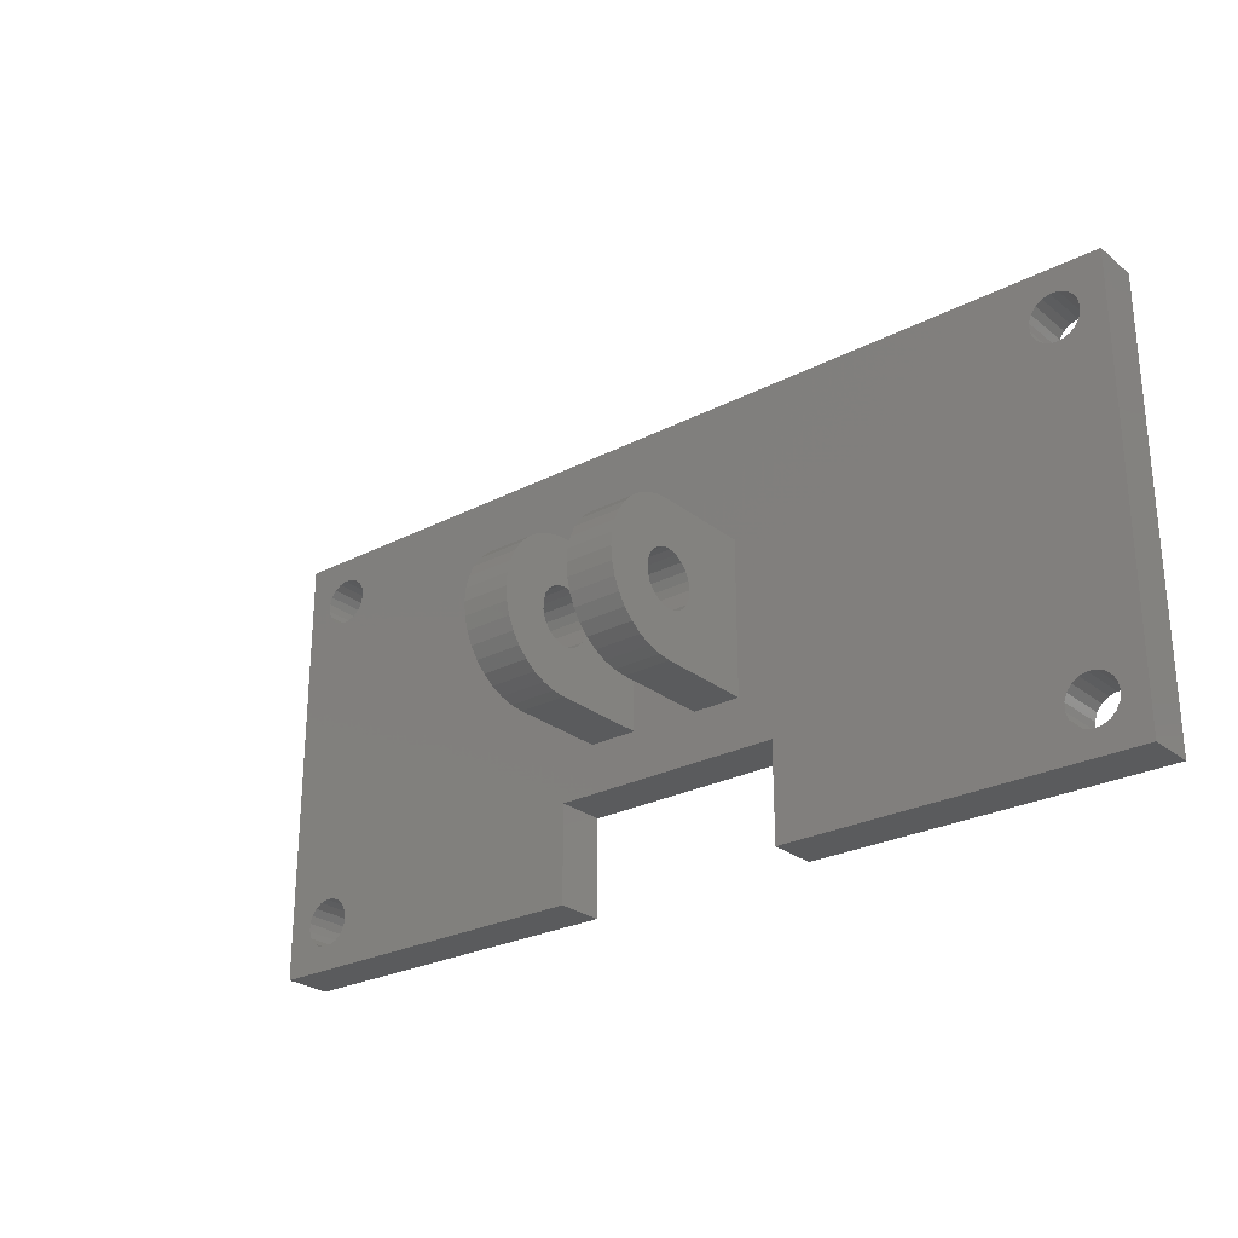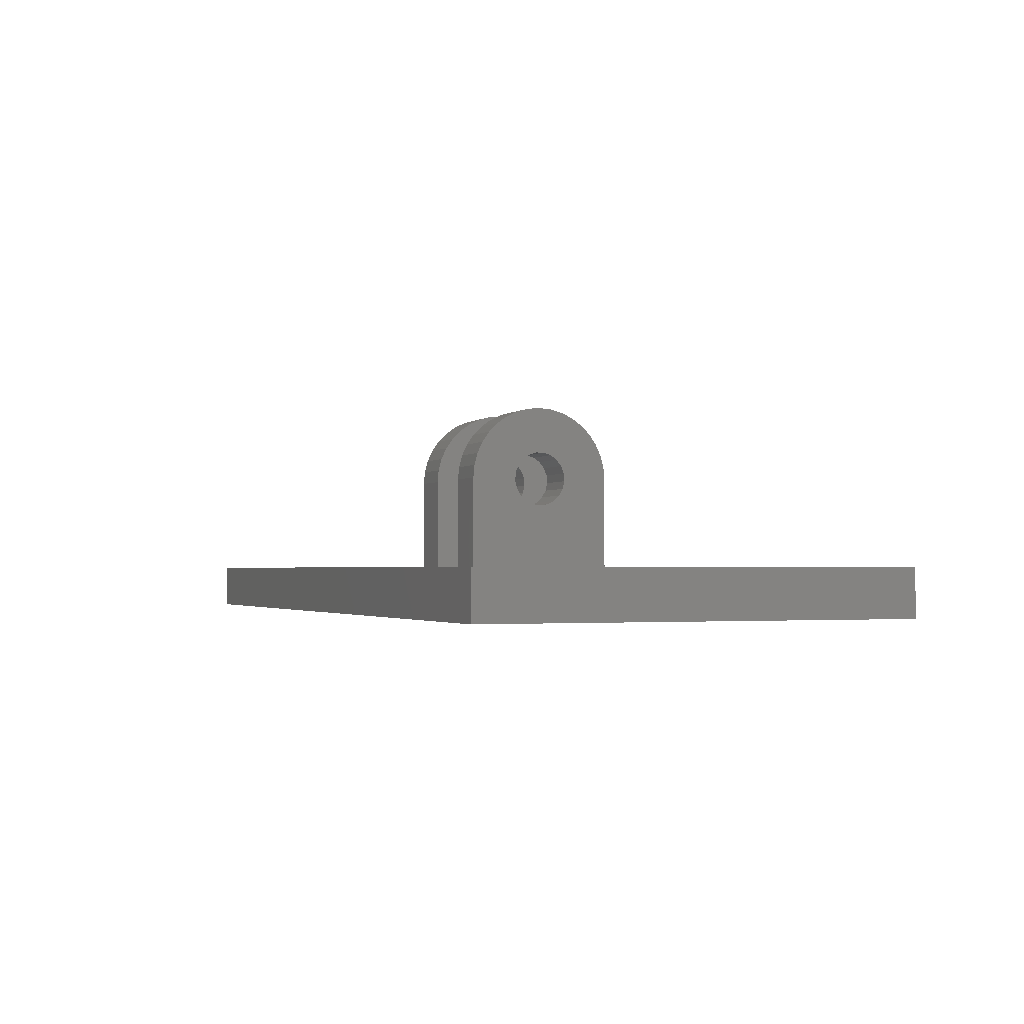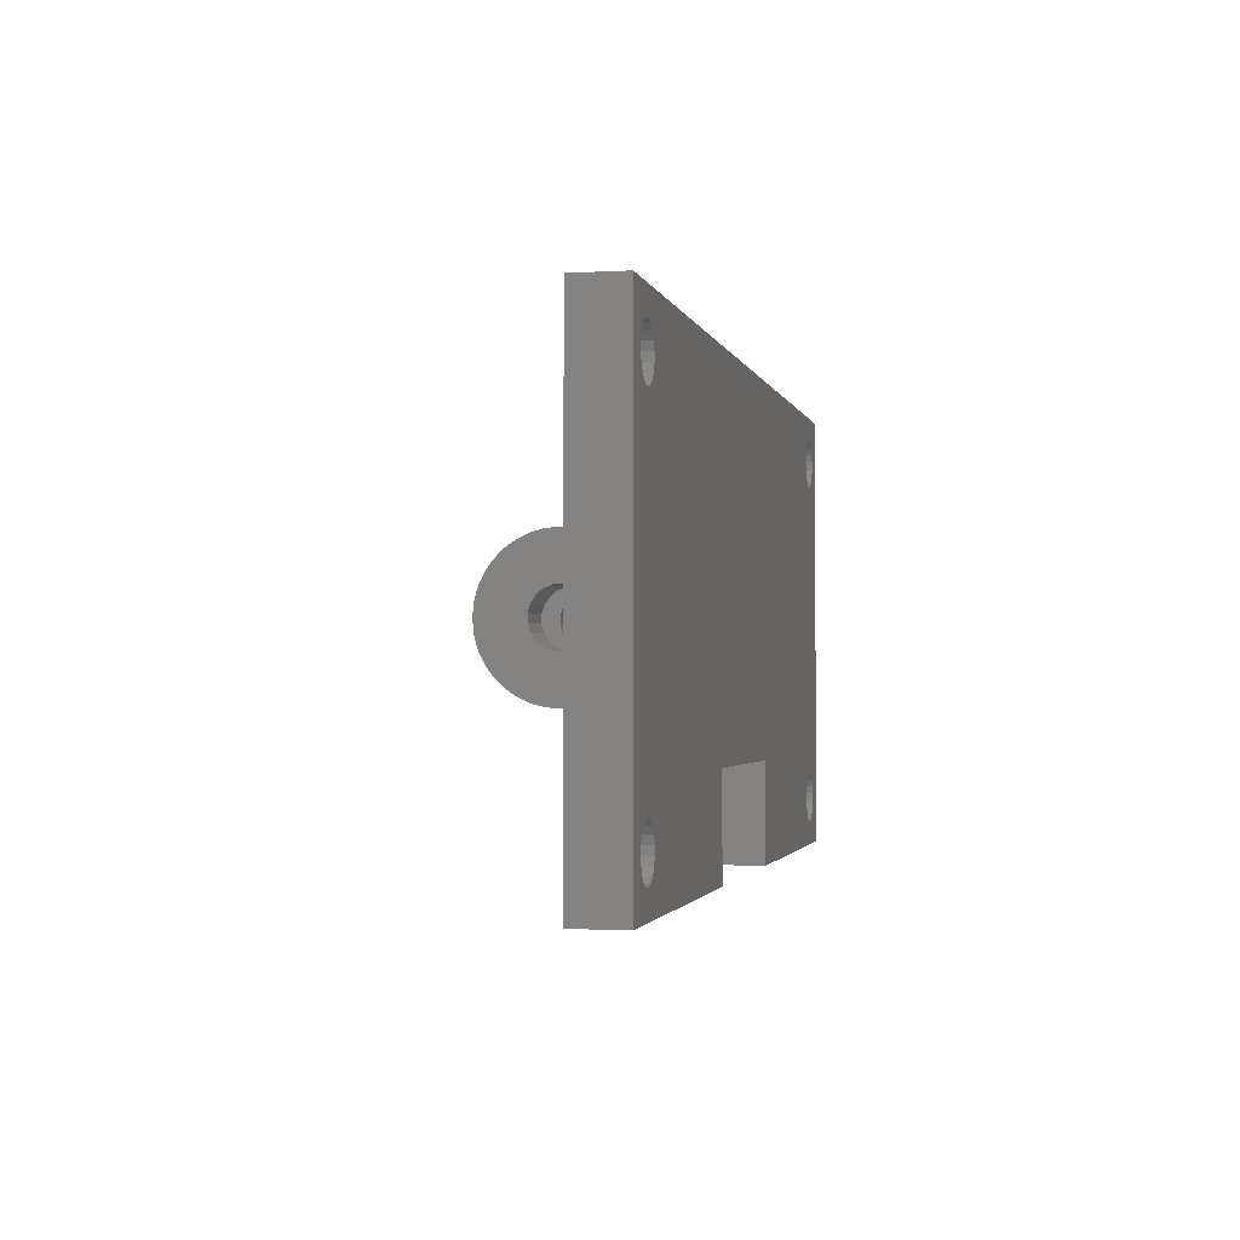
<metadata>
{"format":"stl","ext":"stl","renderer":"f3d","projection":"perspective","resolution":1024,"background":"white","views":[{"elev":-26.3,"azim":39.2,"up":"+Y"},{"elev":-1.8,"azim":-111.7,"up":"+Z"},{"elev":-1.7,"azim":102.4,"up":"+Y"}]}
</metadata>
<code>
# stl→obj: 340 verts, 700 faces
v -21.64 25.28 -52.37
v -21.64 25.28 -54.87
v -21.64 2.282 -52.37
v -21.64 2.282 -54.87
v 25.05 4.376 -54.87
v 25.11 4.782 -54.87
v 26.36 2.282 -54.87
v 25.05 5.188 -54.87
v 25.05 22.38 -54.87
v 24.85 22.01 -54.87
v 24.85 5.55 -54.87
v 24.55 21.74 -54.87
v 24.55 5.828 -54.87
v 24.17 21.57 -54.87
v 24.17 5.994 -54.87
v 23.76 21.54 -54.87
v 23.76 6.028 -54.87
v 8.363 7.282 -54.87
v 23.36 5.927 -54.87
v 23.02 5.702 -54.87
v 22.76 5.377 -54.87
v 22.63 4.988 -54.87
v 8.363 2.282 -54.87
v 22.63 4.576 -54.87
v 22.76 4.187 -54.87
v 23.02 3.862 -54.87
v 23.36 3.637 -54.87
v 23.76 3.536 -54.87
v 24.17 3.57 -54.87
v 24.55 3.735 -54.87
v 24.85 4.014 -54.87
v -17.95 5.188 -54.87
v -3.637 7.282 -54.87
v -17.89 4.782 -54.87
v -3.637 2.282 -54.87
v -17.95 4.376 -54.87
v -18.15 4.014 -54.87
v -18.45 3.735 -54.87
v -18.83 3.57 -54.87
v -19.24 3.536 -54.87
v -19.64 3.637 -54.87
v -19.98 3.862 -54.87
v -20.24 4.187 -54.87
v -20.37 4.576 -54.87
v -20.37 4.988 -54.87
v -20.24 5.377 -54.87
v -20.24 22.19 -54.87
v -19.98 21.86 -54.87
v -18.15 5.55 -54.87
v -18.45 5.828 -54.87
v -18.83 5.994 -54.87
v -19.24 6.028 -54.87
v -19.24 21.54 -54.87
v -18.83 21.57 -54.87
v -18.45 21.74 -54.87
v -18.15 22.01 -54.87
v -19.64 5.927 -54.87
v -19.64 21.64 -54.87
v -19.98 5.702 -54.87
v 25.11 22.78 -54.87
v 26.36 25.28 -54.87
v 25.05 23.19 -54.87
v 24.85 23.55 -54.87
v 24.55 23.83 -54.87
v 24.17 23.99 -54.87
v 23.76 24.03 -54.87
v 23.36 23.93 -54.87
v -18.83 23.99 -54.87
v -19.24 24.03 -54.87
v -19.64 23.93 -54.87
v -18.45 23.83 -54.87
v 23.02 23.7 -54.87
v -18.15 23.55 -54.87
v 22.76 23.38 -54.87
v -17.95 23.19 -54.87
v 22.63 22.99 -54.87
v -17.89 22.78 -54.87
v 22.63 22.58 -54.87
v -17.95 22.38 -54.87
v 22.76 22.19 -54.87
v 23.02 21.86 -54.87
v 23.36 21.64 -54.87
v -19.98 23.7 -54.87
v -20.24 23.38 -54.87
v -20.37 22.99 -54.87
v -20.37 22.58 -54.87
v 26.36 25.28 -52.37
v 26.36 2.282 -52.37
v -20.24 22.19 -52.37
v -20.37 22.58 -52.37
v -20.37 22.99 -52.37
v -3.637 2.282 -52.37
v -18.83 3.57 -52.37
v -19.24 3.536 -52.37
v -19.64 3.637 -52.37
v -3.637 7.282 -52.37
v -17.89 4.782 -52.37
v -17.95 4.376 -52.37
v -18.15 4.014 -52.37
v 8.363 7.282 -52.37
v -18.15 22.01 -52.37
v -18.45 21.74 -52.37
v -18.83 21.57 -52.37
v 8.363 2.282 -52.37
v 22.63 4.988 -52.37
v 22.76 5.377 -52.37
v 23.02 5.702 -52.37
v 23.36 3.637 -52.37
v 23.02 3.862 -52.37
v 22.76 4.187 -52.37
v 25.05 22.38 -52.37
v 25.05 5.188 -52.37
v 25.11 4.782 -52.37
v -18.83 23.99 -52.37
v 23.36 23.93 -52.37
v 23.76 24.03 -52.37
v 25.05 4.376 -52.37
v 24.85 4.014 -52.37
v 24.55 3.735 -52.37
v 24.17 3.57 -52.37
v 23.76 3.536 -52.37
v 22.63 4.576 -52.37
v 23.36 5.927 -52.37
v 23.76 6.028 -52.37
v 23.76 21.54 -52.37
v 24.17 5.994 -52.37
v 24.17 21.57 -52.37
v 24.55 5.828 -52.37
v 24.55 21.74 -52.37
v 24.85 5.55 -52.37
v 24.85 22.01 -52.37
v -18.45 3.735 -52.37
v -19.98 3.862 -52.37
v -20.24 4.187 -52.37
v -20.37 4.576 -52.37
v -20.37 4.988 -52.37
v -20.24 5.377 -52.37
v -19.98 21.86 -52.37
v -19.98 5.702 -52.37
v -19.64 21.64 -52.37
v -19.64 5.927 -52.37
v -19.24 21.54 -52.37
v -19.24 6.028 -52.37
v -18.83 5.994 -52.37
v -18.45 5.828 -52.37
v -18.15 5.55 -52.37
v -17.95 5.188 -52.37
v 25.05 23.19 -52.37
v 25.11 22.78 -52.37
v 23.36 21.64 -52.37
v 23.02 21.86 -52.37
v 22.76 22.19 -52.37
v -17.95 22.38 -52.37
v 22.63 22.58 -52.37
v -17.89 22.78 -52.37
v 22.63 22.99 -52.37
v -17.95 23.19 -52.37
v 22.76 23.38 -52.37
v -18.15 23.55 -52.37
v 23.02 23.7 -52.37
v -18.45 23.83 -52.37
v 24.17 23.99 -52.37
v 24.55 23.83 -52.37
v 24.85 23.55 -52.37
v -20.24 23.38 -52.37
v -19.98 23.7 -52.37
v -19.64 23.93 -52.37
v -19.24 24.03 -52.37
v 6.613 17.78 -52.37
v 6.613 13.78 -48.87
v 6.613 9.782 -52.37
v 6.613 13.34 -48.8
v 6.613 12.94 -48.61
v 6.613 17.78 -47.36
v 6.613 14.95 -48.3
v 6.613 14.63 -48.61
v 6.613 14.22 -48.8
v 6.613 17.72 -46.66
v 6.613 15.28 -47.48
v 6.613 15.18 -47.92
v 6.613 15.24 -47.03
v 6.613 17.54 -45.99
v 6.613 17.25 -45.36
v 6.613 15.08 -46.62
v 6.613 16.85 -44.79
v 6.613 14.8 -46.27
v 6.613 16.36 -44.3
v 6.613 15.79 -43.9
v 6.613 14.43 -46.02
v 6.613 15.16 -43.61
v 6.613 14.48 -43.43
v 6.613 14.01 -45.88
v 6.613 13.79 -43.37
v 6.613 13.78 -43.37
v 6.613 13.56 -45.88
v 6.613 13.08 -43.43
v 6.613 13.13 -46.02
v 6.613 12.41 -43.61
v 6.613 11.78 -43.9
v 6.613 12.76 -46.27
v 6.613 11.21 -44.3
v 6.613 10.72 -44.79
v 6.613 12.48 -46.62
v 6.613 10.32 -45.36
v 6.613 12.32 -47.03
v 6.613 10.02 -45.99
v 6.613 9.843 -46.66
v 6.613 12.29 -47.48
v 6.613 9.782 -47.36
v 6.613 12.39 -47.92
v 6.613 12.61 -48.3
v 4.113 17.78 -52.37
v 4.113 17.78 -47.36
v 4.113 13.34 -48.8
v 4.113 13.78 -48.87
v 4.113 14.22 -48.8
v 4.113 14.63 -48.61
v 4.113 14.95 -48.3
v 4.113 15.18 -47.92
v 4.113 15.28 -47.48
v 4.113 15.24 -47.03
v 4.113 15.08 -46.62
v 4.113 14.8 -46.27
v 4.113 14.43 -46.02
v 4.113 14.01 -45.88
v 4.113 13.56 -45.88
v 4.113 13.13 -46.02
v 4.113 12.76 -46.27
v 4.113 12.48 -46.62
v 4.113 12.32 -47.03
v 4.113 12.29 -47.48
v 4.113 12.39 -47.92
v 4.113 12.61 -48.3
v 4.113 12.94 -48.61
v 4.113 13.79 -43.37
v 4.113 13.78 -43.37
v 4.113 14.48 -43.43
v 4.113 15.16 -43.61
v 4.113 15.79 -43.9
v 4.113 16.36 -44.3
v 4.113 16.85 -44.79
v 4.113 17.25 -45.36
v 4.113 17.54 -45.99
v 4.113 17.72 -46.66
v 4.113 9.782 -47.36
v 4.113 9.843 -46.66
v 4.113 10.02 -45.99
v 4.113 10.32 -45.36
v 4.113 10.72 -44.79
v 4.113 11.21 -44.3
v 4.113 11.78 -43.9
v 4.113 12.41 -43.61
v 4.113 13.08 -43.43
v 4.113 9.782 -52.37
v -1.887 17.78 -52.37
v -1.887 17.78 -47.36
v 0.6131 17.78 -52.37
v 0.6131 17.78 -47.36
v 0.6131 14.22 -48.8
v -1.887 14.22 -48.8
v 0.6131 13.78 -48.87
v -1.887 13.78 -48.87
v 0.6131 13.34 -48.8
v -1.887 13.34 -48.8
v 0.6131 12.94 -48.61
v -1.887 12.94 -48.61
v 0.6131 12.61 -48.3
v -1.887 12.61 -48.3
v 0.6131 12.39 -47.92
v -1.887 12.39 -47.92
v 0.6131 12.29 -47.48
v -1.887 12.29 -47.48
v 0.6131 12.32 -47.03
v -1.887 12.32 -47.03
v 0.6131 12.48 -46.62
v -1.887 12.48 -46.62
v 0.6131 12.76 -46.27
v -1.887 12.76 -46.27
v 0.6131 13.13 -46.02
v -1.887 13.13 -46.02
v 0.6131 13.56 -45.88
v -1.887 13.56 -45.88
v 0.6131 14.01 -45.88
v -1.887 14.01 -45.88
v 0.6131 14.43 -46.02
v -1.887 14.43 -46.02
v 0.6131 14.8 -46.27
v -1.887 14.8 -46.27
v 0.6131 15.08 -46.62
v -1.887 15.08 -46.62
v 0.6131 15.24 -47.03
v -1.887 15.24 -47.03
v 0.6131 15.28 -47.48
v -1.887 15.28 -47.48
v 0.6131 15.18 -47.92
v -1.887 15.18 -47.92
v 0.6131 14.95 -48.3
v -1.887 14.95 -48.3
v 0.6131 14.63 -48.61
v -1.887 14.63 -48.61
v 0.6131 13.79 -43.37
v -1.887 13.79 -43.37
v 0.6131 13.78 -43.37
v -1.887 13.78 -43.37
v -1.887 17.72 -46.66
v 0.6131 17.72 -46.66
v -1.887 17.54 -45.99
v 0.6131 17.54 -45.99
v -1.887 17.25 -45.36
v 0.6131 17.25 -45.36
v -1.887 16.85 -44.79
v 0.6131 16.85 -44.79
v -1.887 16.36 -44.3
v 0.6131 16.36 -44.3
v -1.887 15.79 -43.9
v 0.6131 15.79 -43.9
v -1.887 15.16 -43.61
v 0.6131 15.16 -43.61
v -1.887 14.48 -43.43
v 0.6131 14.48 -43.43
v -1.887 13.08 -43.43
v 0.6131 13.08 -43.43
v -1.887 12.41 -43.61
v 0.6131 12.41 -43.61
v -1.887 11.78 -43.9
v 0.6131 11.78 -43.9
v -1.887 11.21 -44.3
v 0.6131 11.21 -44.3
v -1.887 10.72 -44.79
v 0.6131 10.72 -44.79
v -1.887 10.32 -45.36
v 0.6131 10.32 -45.36
v -1.887 10.02 -45.99
v 0.6131 10.02 -45.99
v -1.887 9.843 -46.66
v 0.6131 9.843 -46.66
v -1.887 9.782 -47.36
v 0.6131 9.782 -47.36
v 0.6131 9.782 -52.37
v -1.887 9.782 -52.37
f 1 2 3
f 3 2 4
f 5 6 7
f 7 6 8
f 7 8 9
f 9 8 10
f 10 8 11
f 10 11 12
f 12 11 13
f 12 13 14
f 14 13 15
f 14 15 16
f 16 15 17
f 16 17 18
f 18 17 19
f 18 19 20
f 20 21 18
f 18 21 22
f 18 22 23
f 23 22 24
f 23 24 25
f 25 26 23
f 23 26 27
f 23 27 7
f 7 27 28
f 7 28 29
f 29 30 7
f 7 30 31
f 7 31 5
f 32 33 34
f 34 33 35
f 34 35 36
f 36 35 37
f 37 35 38
f 38 35 39
f 39 35 4
f 39 4 40
f 40 4 41
f 41 4 42
f 42 4 43
f 43 4 44
f 44 4 45
f 45 4 46
f 46 4 47
f 46 47 48
f 32 49 33
f 33 49 50
f 33 50 51
f 52 53 51
f 51 53 54
f 51 54 33
f 33 54 55
f 33 55 56
f 52 57 53
f 53 57 58
f 58 57 59
f 58 59 48
f 48 59 46
f 9 60 61
f 61 60 62
f 61 62 63
f 63 64 61
f 61 64 65
f 61 65 66
f 66 67 61
f 61 67 68
f 61 68 2
f 2 68 69
f 2 69 70
f 68 67 71
f 71 67 72
f 71 72 73
f 73 72 74
f 73 74 75
f 75 74 76
f 75 76 77
f 77 76 78
f 77 78 79
f 79 78 80
f 79 80 56
f 56 80 81
f 56 81 18
f 18 81 82
f 18 82 16
f 7 9 61
f 70 83 2
f 2 83 84
f 2 84 85
f 85 86 2
f 2 86 47
f 2 47 4
f 18 33 56
f 2 1 61
f 61 1 87
f 61 87 7
f 7 87 88
f 3 89 1
f 1 89 90
f 1 90 91
f 92 93 3
f 3 93 94
f 3 94 95
f 96 97 92
f 92 97 98
f 92 98 99
f 100 101 96
f 96 101 102
f 96 102 103
f 104 105 100
f 100 105 106
f 100 106 107
f 88 108 104
f 104 108 109
f 104 109 110
f 87 111 88
f 88 111 112
f 88 112 113
f 1 114 87
f 87 114 115
f 87 115 116
f 113 117 88
f 88 117 118
f 88 118 119
f 119 120 88
f 88 120 121
f 88 121 108
f 110 122 104
f 104 122 105
f 107 123 100
f 100 123 124
f 100 124 125
f 125 124 126
f 125 126 127
f 127 126 128
f 127 128 129
f 129 128 130
f 129 130 131
f 131 130 112
f 131 112 111
f 99 132 92
f 92 132 93
f 95 133 3
f 3 133 134
f 3 134 135
f 135 136 3
f 3 136 137
f 3 137 89
f 89 137 138
f 138 137 139
f 138 139 140
f 140 139 141
f 140 141 142
f 142 141 143
f 142 143 144
f 145 96 144
f 144 96 103
f 144 103 142
f 145 146 96
f 96 146 147
f 96 147 97
f 148 149 87
f 87 149 111
f 125 150 100
f 100 150 151
f 100 151 101
f 101 151 152
f 101 152 153
f 153 152 154
f 153 154 155
f 155 154 156
f 155 156 157
f 157 156 158
f 157 158 159
f 159 158 160
f 159 160 161
f 161 160 115
f 161 115 114
f 116 162 87
f 87 162 163
f 87 163 164
f 164 148 87
f 91 165 1
f 1 165 166
f 1 166 167
f 167 168 1
f 1 168 114
f 3 4 92
f 92 4 35
f 35 33 92
f 92 33 96
f 7 88 23
f 23 88 104
f 104 100 23
f 23 100 18
f 33 18 96
f 96 18 100
f 112 8 113
f 113 8 6
f 113 6 117
f 117 6 5
f 117 5 118
f 118 5 31
f 118 31 119
f 119 31 30
f 119 30 120
f 120 30 29
f 120 29 121
f 121 29 28
f 121 28 108
f 108 28 27
f 108 27 109
f 109 27 26
f 109 26 110
f 110 26 25
f 110 25 122
f 122 25 24
f 122 24 105
f 105 24 22
f 105 22 106
f 106 22 21
f 106 21 107
f 107 21 20
f 107 20 123
f 123 20 19
f 123 19 124
f 124 19 17
f 124 17 126
f 126 17 15
f 126 15 128
f 128 15 13
f 128 13 130
f 130 13 11
f 130 11 112
f 112 11 8
f 147 32 97
f 97 32 34
f 97 34 98
f 98 34 36
f 98 36 99
f 99 36 37
f 99 37 132
f 132 37 38
f 132 38 93
f 93 38 39
f 93 39 94
f 94 39 40
f 94 40 95
f 95 40 41
f 95 41 133
f 133 41 42
f 133 42 134
f 134 42 43
f 134 43 135
f 135 43 44
f 135 44 136
f 136 44 45
f 136 45 137
f 137 45 46
f 137 46 139
f 139 46 59
f 139 59 141
f 141 59 57
f 141 57 143
f 143 57 52
f 143 52 144
f 144 52 51
f 144 51 145
f 145 51 50
f 145 50 146
f 146 50 49
f 146 49 147
f 147 49 32
f 148 62 149
f 149 62 60
f 149 60 111
f 111 60 9
f 111 9 131
f 131 9 10
f 131 10 129
f 129 10 12
f 129 12 127
f 127 12 14
f 127 14 125
f 125 14 16
f 125 16 150
f 150 16 82
f 150 82 151
f 151 82 81
f 151 81 152
f 152 81 80
f 152 80 154
f 154 80 78
f 154 78 156
f 156 78 76
f 156 76 158
f 158 76 74
f 158 74 160
f 160 74 72
f 160 72 115
f 115 72 67
f 115 67 116
f 116 67 66
f 116 66 162
f 162 66 65
f 162 65 163
f 163 65 64
f 163 64 164
f 164 64 63
f 164 63 148
f 148 63 62
f 157 75 155
f 155 75 77
f 155 77 153
f 153 77 79
f 153 79 101
f 101 79 56
f 101 56 102
f 102 56 55
f 102 55 103
f 103 55 54
f 103 54 142
f 142 54 53
f 142 53 140
f 140 53 58
f 140 58 138
f 138 58 48
f 138 48 89
f 89 48 47
f 89 47 90
f 90 47 86
f 90 86 91
f 91 86 85
f 91 85 165
f 165 85 84
f 165 84 166
f 166 84 83
f 166 83 167
f 167 83 70
f 167 70 168
f 168 70 69
f 168 69 114
f 114 69 68
f 114 68 161
f 161 68 71
f 161 71 159
f 159 71 73
f 159 73 157
f 157 73 75
f 169 170 171
f 171 170 172
f 171 172 173
f 174 175 169
f 169 175 176
f 169 176 177
f 178 179 174
f 174 179 180
f 174 180 175
f 179 178 181
f 181 178 182
f 181 182 183
f 181 183 184
f 184 183 185
f 184 185 186
f 186 185 187
f 186 187 188
f 186 188 189
f 189 188 190
f 189 190 191
f 189 191 192
f 192 191 193
f 192 193 194
f 192 194 195
f 195 194 194
f 195 194 196
f 195 196 197
f 197 196 198
f 197 198 199
f 197 199 200
f 200 199 201
f 200 201 202
f 200 202 203
f 203 202 204
f 203 204 205
f 205 204 206
f 205 206 207
f 205 207 208
f 208 207 209
f 208 209 210
f 210 209 211
f 211 209 171
f 211 171 173
f 177 170 169
f 212 213 169
f 169 213 174
f 214 172 215
f 215 172 170
f 215 170 216
f 216 170 177
f 216 177 217
f 217 177 176
f 217 176 218
f 218 176 175
f 218 175 219
f 219 175 180
f 219 180 220
f 220 180 179
f 220 179 221
f 221 179 181
f 221 181 222
f 222 181 184
f 222 184 223
f 223 184 186
f 223 186 224
f 224 186 189
f 224 189 225
f 225 189 192
f 225 192 226
f 226 192 195
f 226 195 227
f 227 195 197
f 227 197 228
f 228 197 200
f 228 200 229
f 229 200 203
f 229 203 230
f 230 203 205
f 230 205 231
f 231 205 208
f 231 208 232
f 232 208 210
f 232 210 233
f 233 210 211
f 233 211 234
f 234 211 173
f 234 173 214
f 214 173 172
f 193 235 194
f 194 235 236
f 193 191 235
f 235 191 237
f 237 191 190
f 237 190 238
f 238 190 188
f 238 188 239
f 239 188 187
f 239 187 240
f 240 187 185
f 240 185 241
f 241 185 183
f 241 183 242
f 242 183 182
f 242 182 243
f 243 182 178
f 243 178 244
f 244 178 174
f 244 174 213
f 236 194 236
f 236 194 194
f 209 207 245
f 245 207 246
f 246 207 206
f 246 206 247
f 247 206 204
f 247 204 248
f 248 204 202
f 248 202 249
f 249 202 201
f 249 201 250
f 250 201 199
f 250 199 251
f 251 199 198
f 251 198 252
f 252 198 196
f 252 196 253
f 253 196 194
f 253 194 236
f 171 209 254
f 254 209 245
f 254 215 212
f 212 215 216
f 212 216 217
f 245 233 254
f 254 233 234
f 254 234 214
f 246 231 245
f 245 231 232
f 245 232 233
f 231 246 230
f 230 246 247
f 230 247 248
f 230 248 229
f 229 248 249
f 229 249 228
f 228 249 250
f 228 250 251
f 228 251 227
f 227 251 252
f 227 252 253
f 227 253 226
f 226 253 236
f 226 236 236
f 226 236 225
f 225 236 235
f 225 235 237
f 225 237 224
f 224 237 238
f 224 238 239
f 224 239 223
f 223 239 240
f 223 240 241
f 223 241 222
f 222 241 242
f 222 242 221
f 221 242 243
f 221 243 244
f 221 244 220
f 220 244 213
f 220 213 219
f 219 213 218
f 218 213 212
f 218 212 217
f 214 215 254
f 169 171 212
f 212 171 254
f 255 256 257
f 257 256 258
f 259 260 261
f 261 260 262
f 261 262 263
f 263 262 264
f 263 264 265
f 265 264 266
f 265 266 267
f 267 266 268
f 267 268 269
f 269 268 270
f 269 270 271
f 271 270 272
f 271 272 273
f 273 272 274
f 273 274 275
f 275 274 276
f 275 276 277
f 277 276 278
f 277 278 279
f 279 278 280
f 279 280 281
f 281 280 282
f 281 282 283
f 283 282 284
f 283 284 285
f 285 284 286
f 285 286 287
f 287 286 288
f 287 288 289
f 289 288 290
f 289 290 291
f 291 290 292
f 291 292 293
f 293 292 294
f 293 294 295
f 295 294 296
f 295 296 297
f 297 296 298
f 297 298 299
f 299 298 300
f 299 300 259
f 259 300 260
f 301 302 303
f 303 302 304
f 256 305 258
f 258 305 306
f 306 305 307
f 306 307 308
f 308 307 309
f 308 309 310
f 310 309 311
f 310 311 312
f 312 311 313
f 312 313 314
f 314 313 315
f 314 315 316
f 316 315 317
f 316 317 318
f 318 317 319
f 318 319 320
f 320 319 302
f 320 302 301
f 304 303 304
f 304 303 303
f 304 321 303
f 303 321 322
f 322 321 323
f 322 323 324
f 324 323 325
f 324 325 326
f 326 325 327
f 326 327 328
f 328 327 329
f 328 329 330
f 330 329 331
f 330 331 332
f 332 331 333
f 332 333 334
f 334 333 335
f 334 335 336
f 336 335 337
f 336 337 338
f 257 261 339
f 339 261 263
f 339 263 265
f 258 297 257
f 257 297 299
f 257 299 259
f 306 293 258
f 258 293 295
f 258 295 297
f 293 306 291
f 291 306 308
f 291 308 310
f 291 310 289
f 289 310 312
f 289 312 287
f 287 312 314
f 287 314 316
f 287 316 285
f 285 316 318
f 285 318 320
f 285 320 283
f 283 320 301
f 283 301 303
f 283 303 281
f 281 303 303
f 281 303 322
f 281 322 279
f 279 322 324
f 279 324 326
f 279 326 277
f 277 326 328
f 277 328 330
f 277 330 275
f 275 330 332
f 275 332 273
f 273 332 334
f 273 334 336
f 273 336 271
f 271 336 338
f 271 338 269
f 269 338 267
f 267 338 339
f 267 339 265
f 259 261 257
f 339 338 340
f 340 338 337
f 260 255 262
f 262 255 340
f 262 340 264
f 264 340 266
f 266 340 268
f 268 340 337
f 268 337 270
f 270 337 272
f 272 337 335
f 272 335 274
f 274 335 333
f 274 333 331
f 260 300 255
f 255 300 298
f 255 298 256
f 256 298 296
f 256 296 294
f 256 294 305
f 305 294 292
f 305 292 307
f 307 292 309
f 309 292 290
f 309 290 311
f 311 290 288
f 311 288 313
f 313 288 315
f 315 288 286
f 315 286 317
f 317 286 319
f 319 286 284
f 319 284 302
f 302 284 304
f 304 284 282
f 304 282 304
f 304 282 321
f 321 282 280
f 321 280 323
f 323 280 325
f 325 280 278
f 325 278 327
f 327 278 329
f 329 278 276
f 329 276 331
f 331 276 274
f 340 255 339
f 339 255 257

</code>
